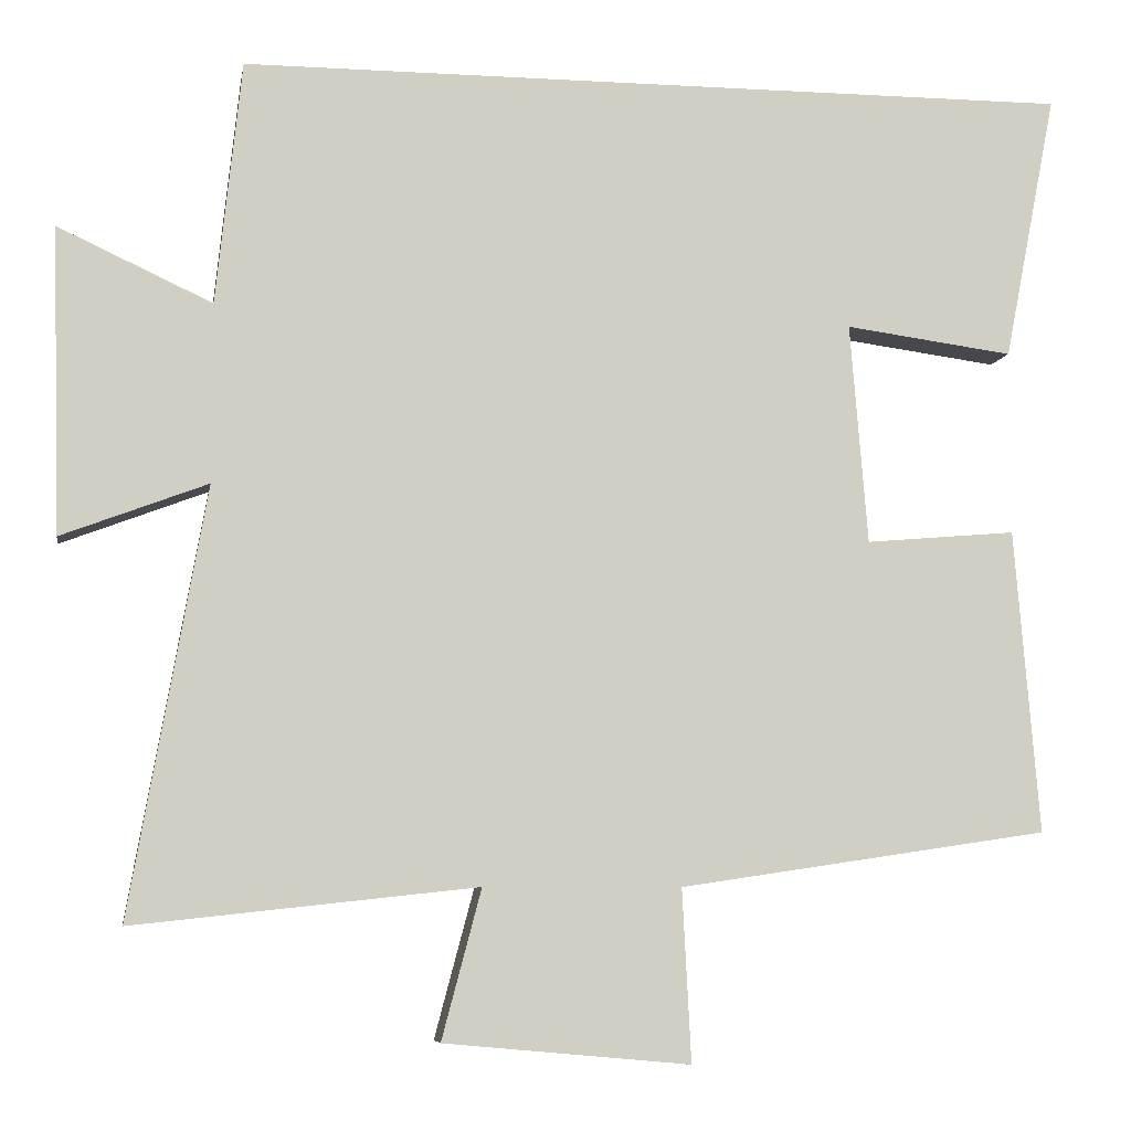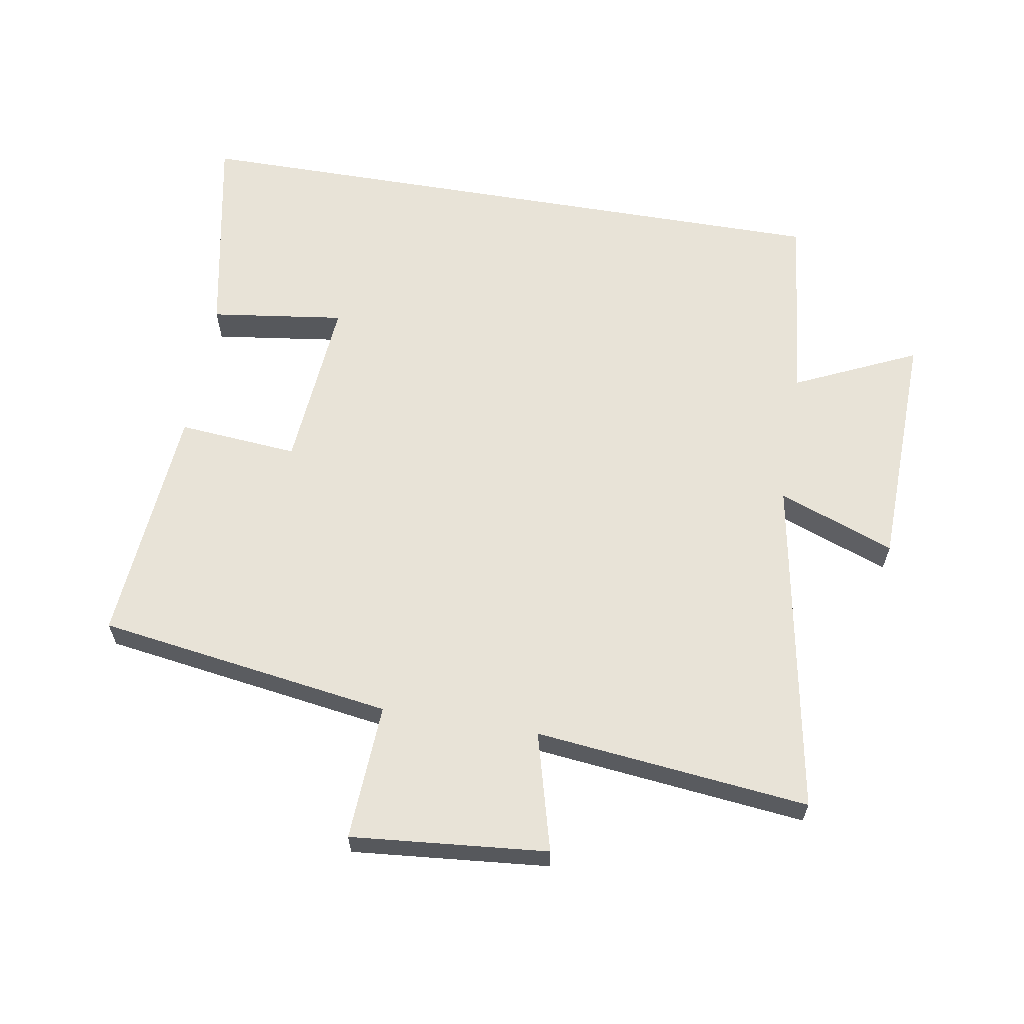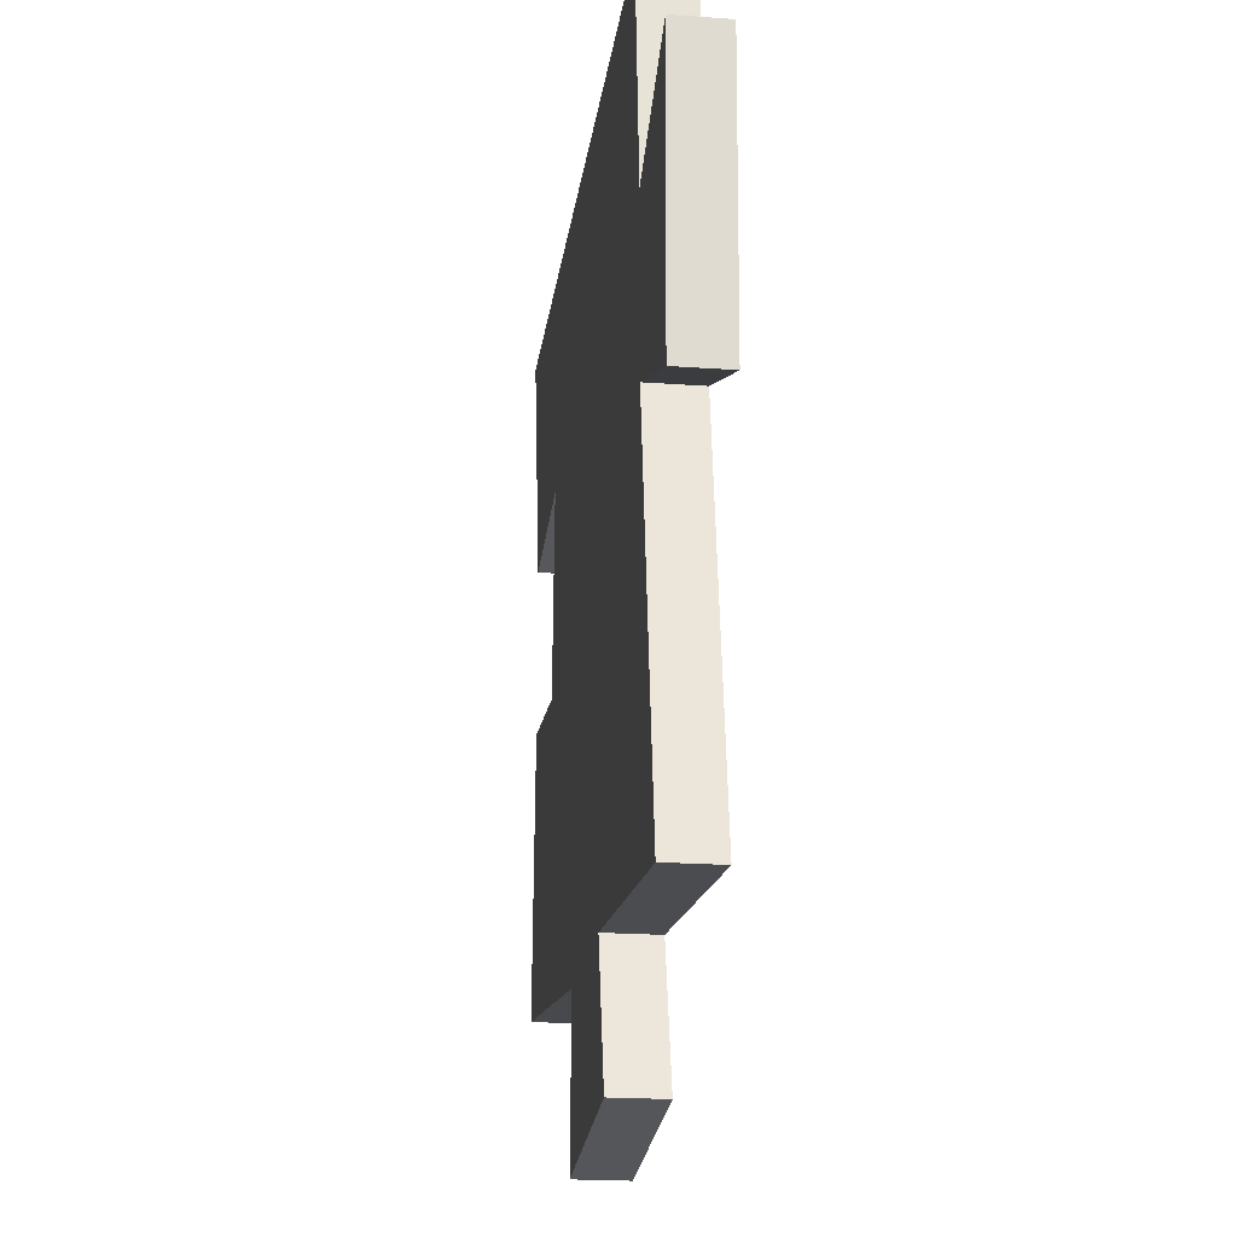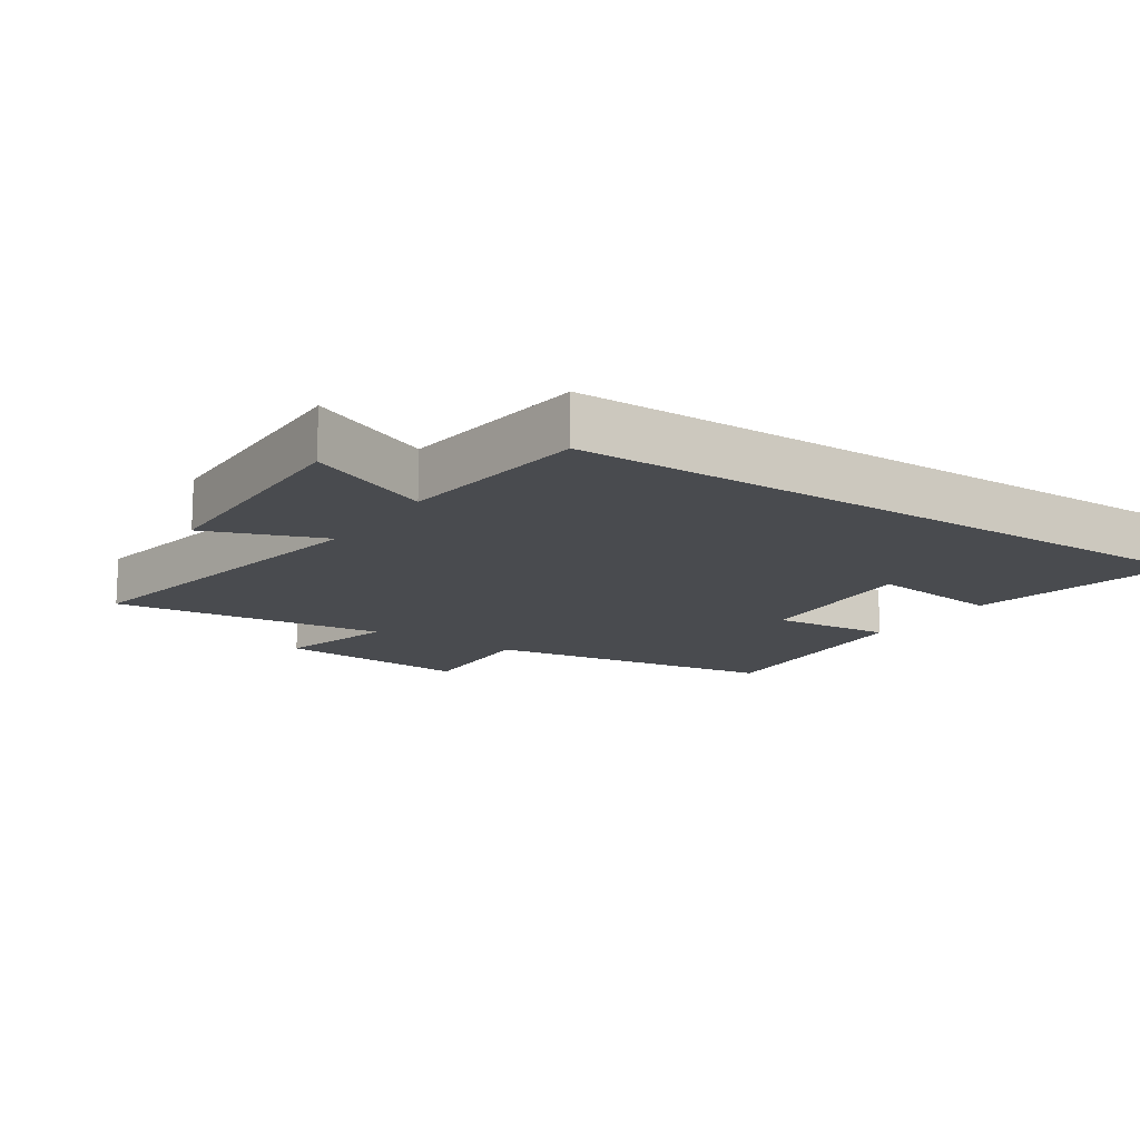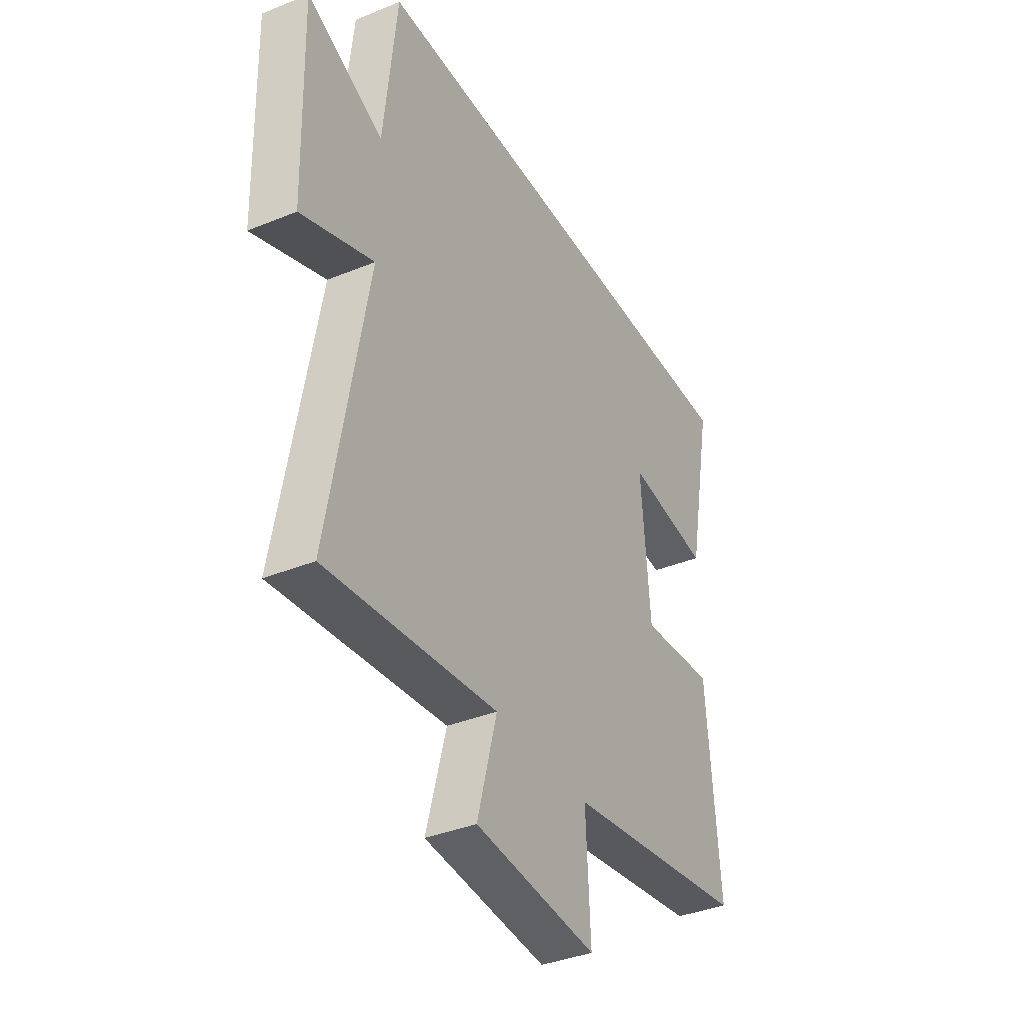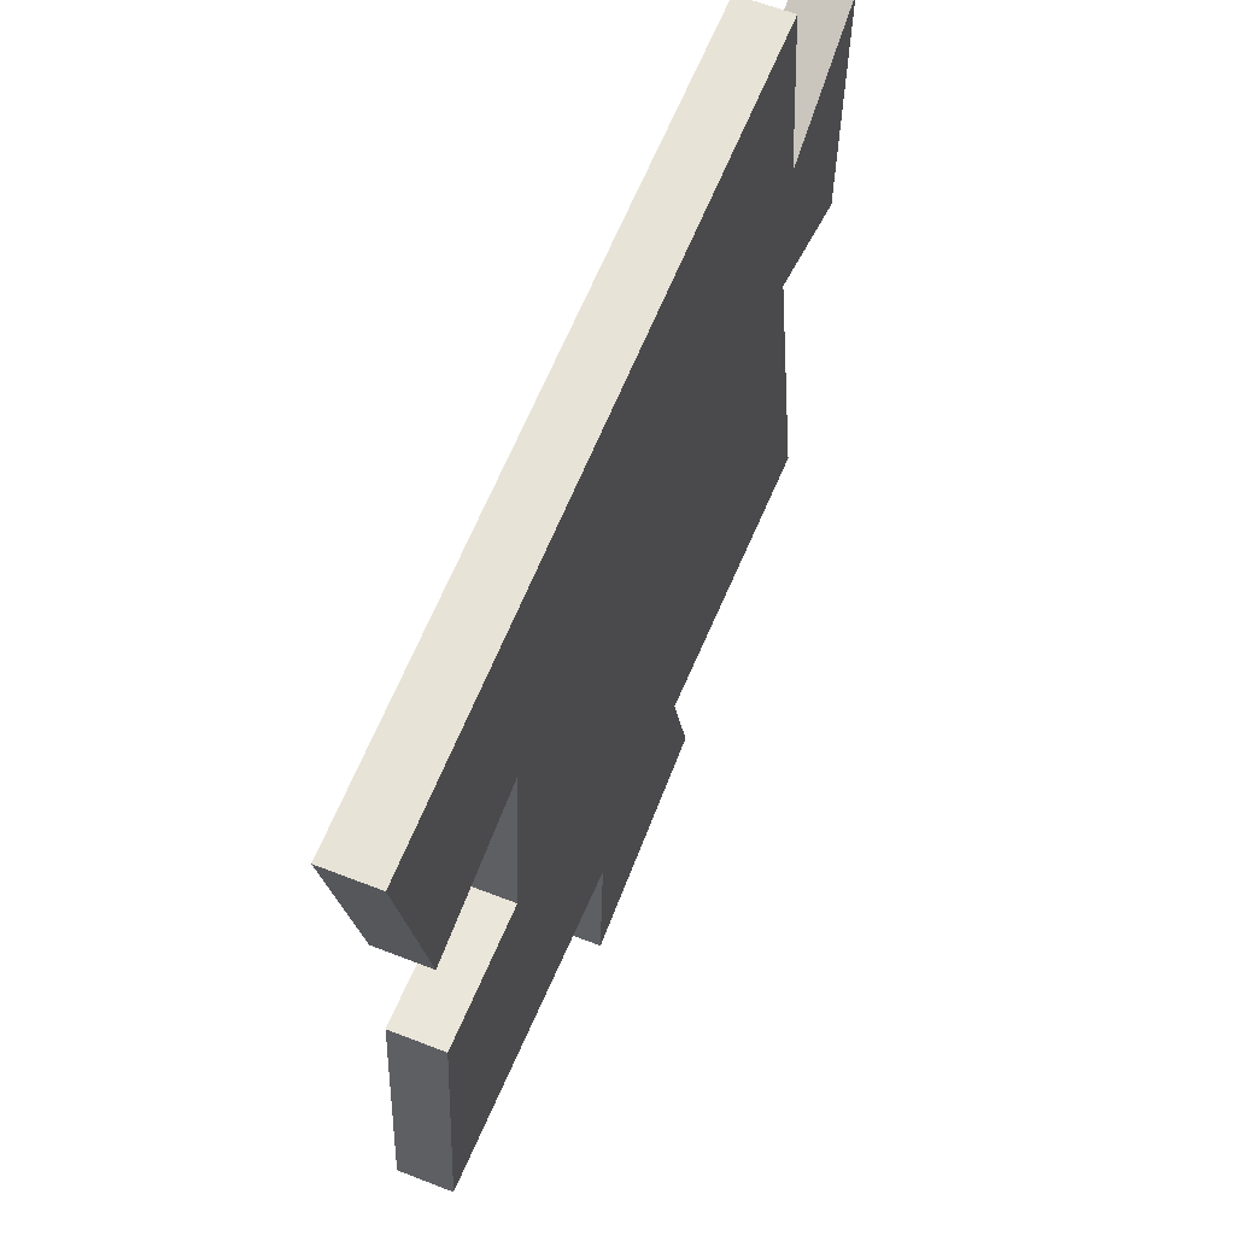
<metadata>
{"format":"obj","ext":"obj","renderer":"f3d","projection":"perspective","resolution":1024,"background":"white","views":[{"elev":-7.0,"azim":-9.5,"up":"+Z"},{"elev":62.0,"azim":-170.4,"up":"+Y"},{"elev":-20.9,"azim":-97.4,"up":"+Z"},{"elev":-14.0,"azim":-33.8,"up":"+Y"},{"elev":-37.4,"azim":-62.4,"up":"+Z"},{"elev":61.5,"azim":111.6,"up":"+Z"}]}
</metadata>
<code>
v -0.468 0.07 0.5
v 0.564 0.07 0.5
v 0.5 0.07 0.171
v 0.292 0.07 0.199
v 0.314 0.07 -0.073
v 0.5 0.07 -0.057
v 0.531 0.07 -0.432
v 0.074 0.07 -0.5
v 0.085 0.07 -0.712
v -0.219 0.07 -0.684
v -0.17 0.07 -0.5
v -0.594 0.07 -0.546
v -0.5 0.07 -0.02
v -0.68 0.07 -0.088
v -0.69 0.07 0.288
v -0.5 0.07 0.2
v -0.468 0 0.5
v 0.564 0 0.5
v 0.5 0 0.171
v 0.292 0 0.199
v 0.314 0 -0.073
v 0.5 0 -0.057
v 0.531 0 -0.432
v 0.074 0 -0.5
v 0.085 0 -0.712
v -0.219 0 -0.684
v -0.17 0 -0.5
v -0.594 0 -0.546
v -0.5 0 -0.02
v -0.68 0 -0.088
v -0.69 0 0.288
v -0.5 0 0.2
f 13 14 15 16
f 13 16 1 2
f 11 12 13
f 8 9 10 11
f 7 8 11
f 6 7 11
f 5 6 11
f 4 5 11 13
f 2 3 4
f 2 4 13
f 32 31 30 29
f 18 17 32 29
f 29 28 27
f 27 26 25 24
f 27 24 23
f 27 23 22
f 27 22 21
f 29 27 21 20
f 20 19 18
f 29 20 18
f 1 17 18 2
f 2 18 19 3
f 3 19 20 4
f 4 20 21 5
f 5 21 22 6
f 6 22 23 7
f 7 23 24 8
f 8 24 25 9
f 9 25 26 10
f 10 26 27 11
f 11 27 28 12
f 12 28 29 13
f 13 29 30 14
f 14 30 31 15
f 15 31 32 16
f 16 32 17 1

</code>
